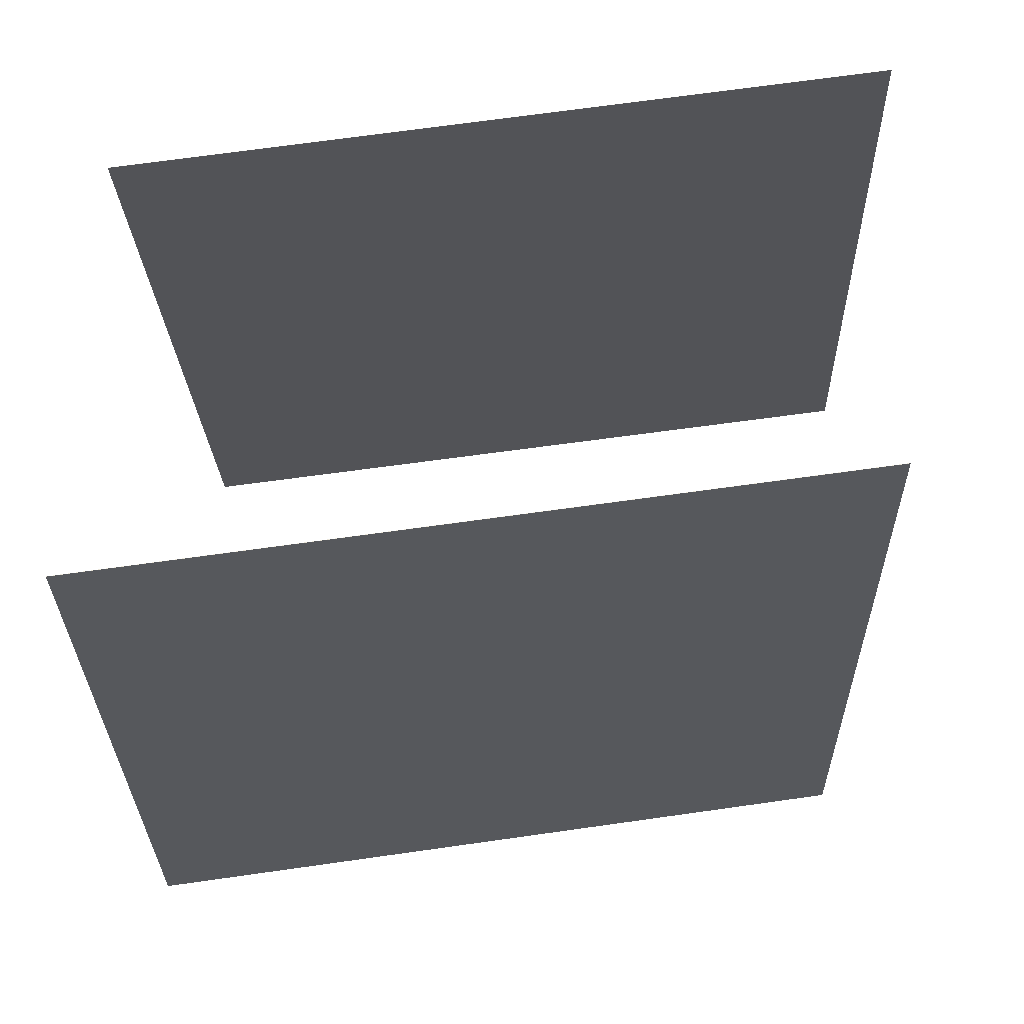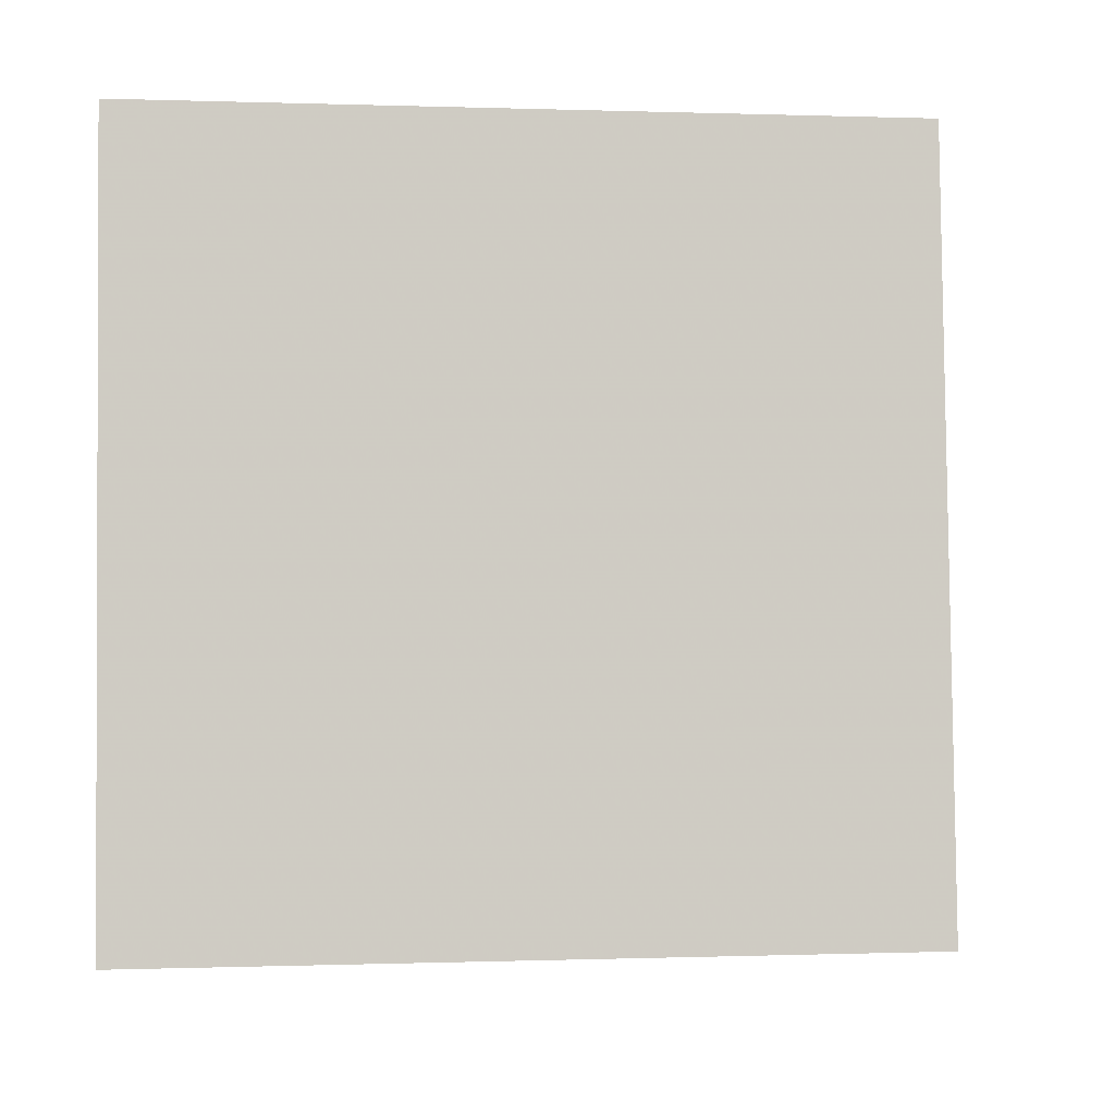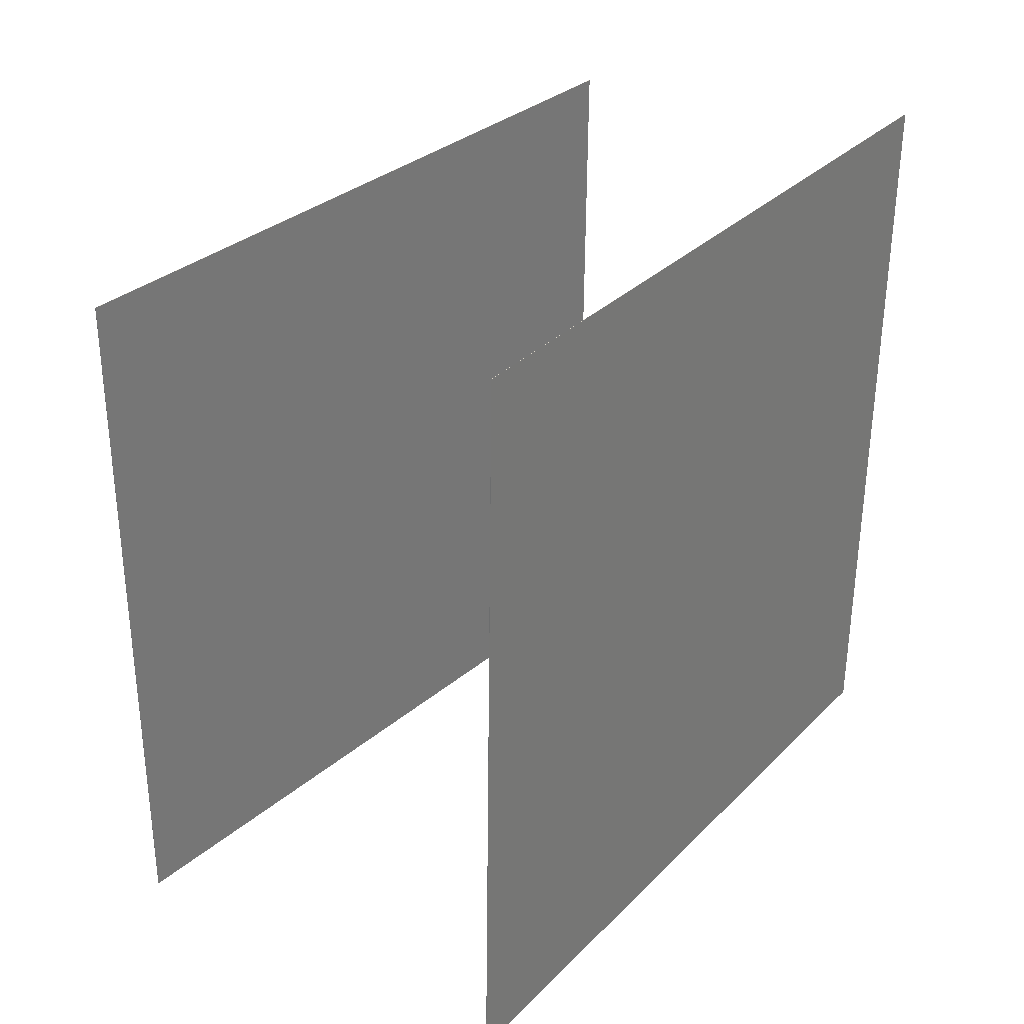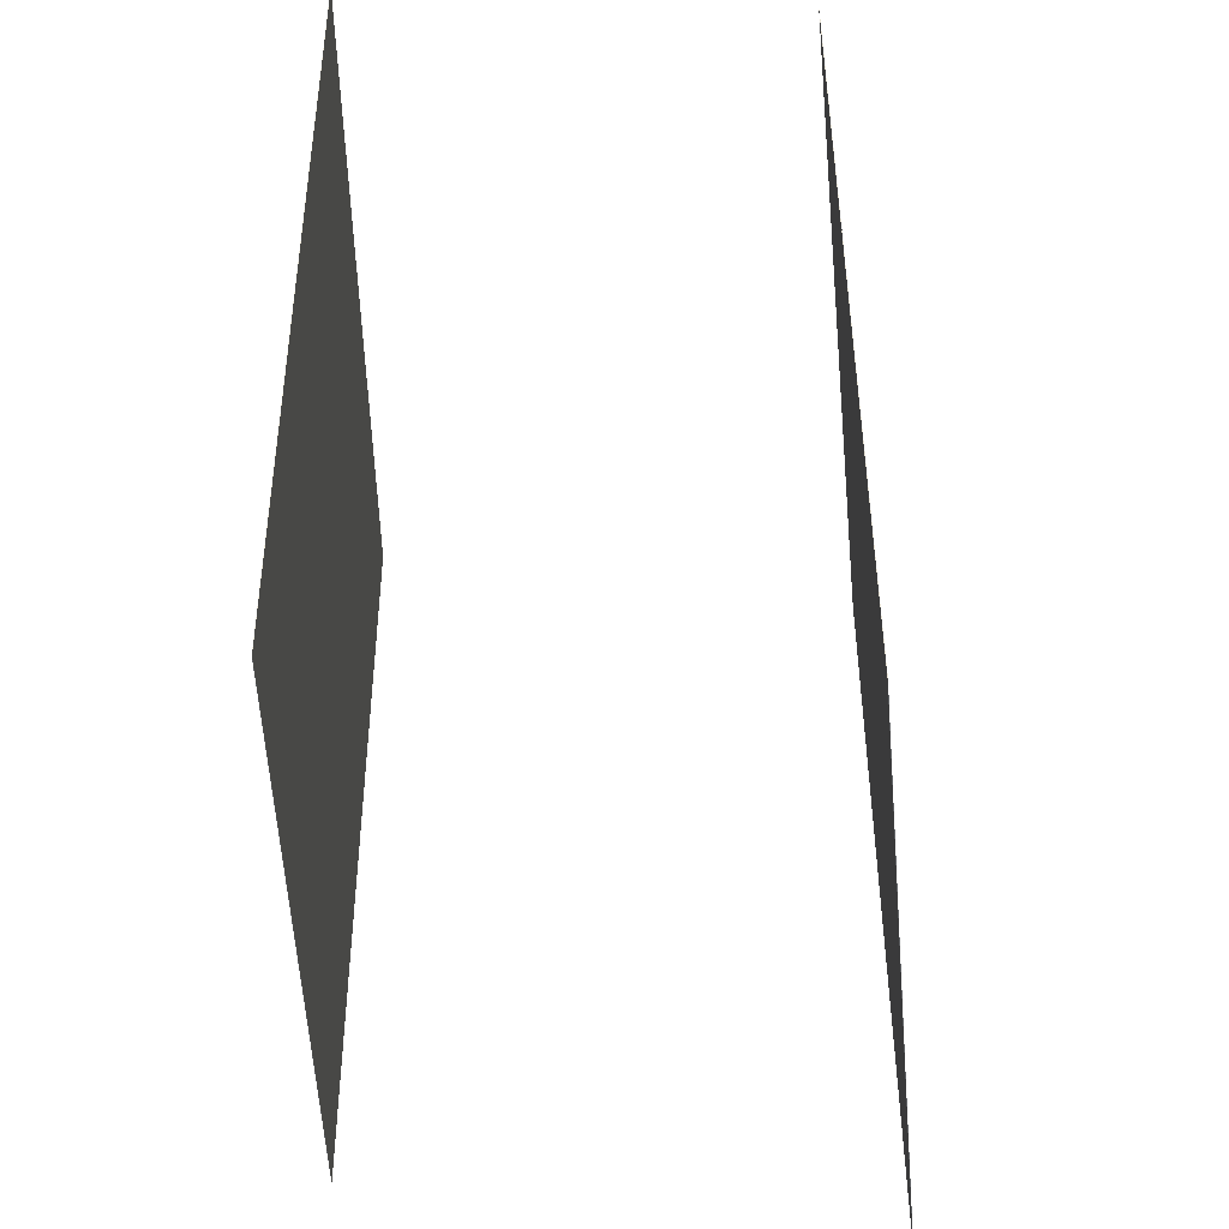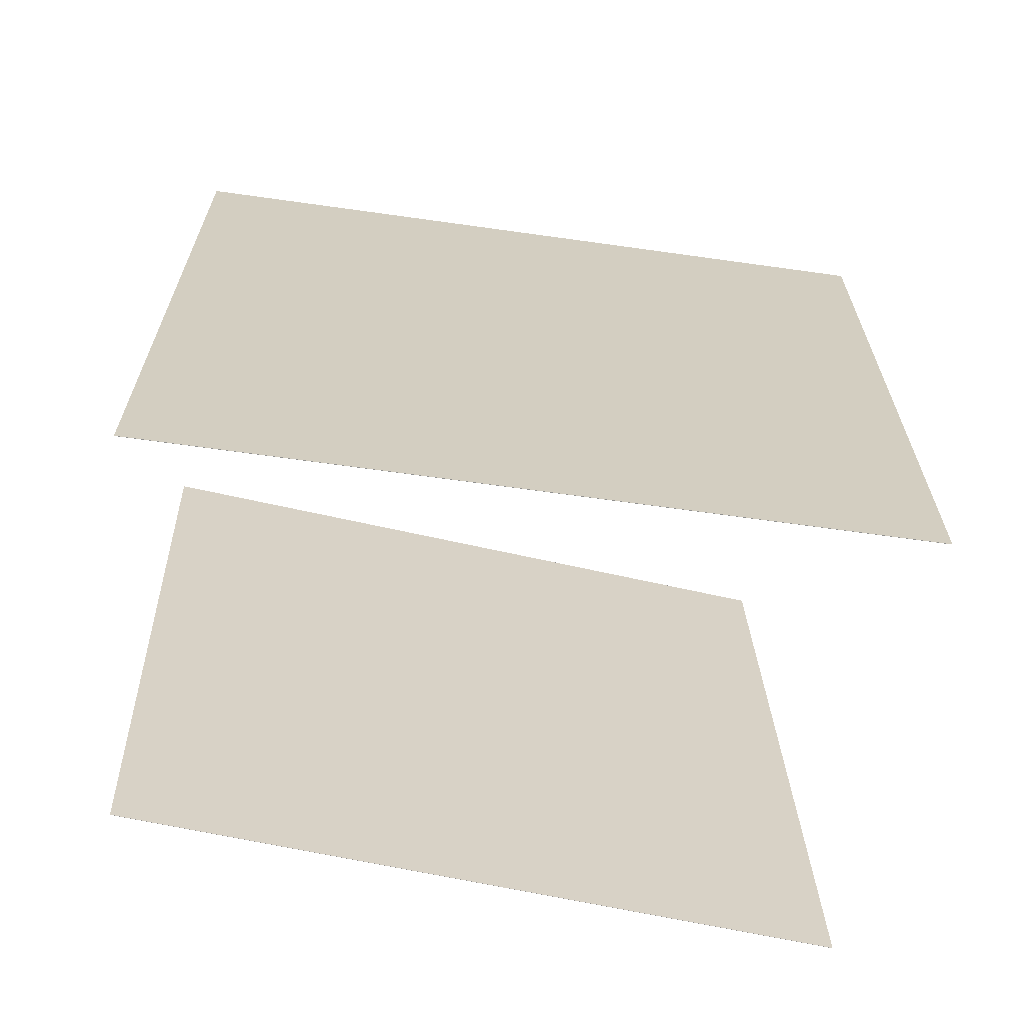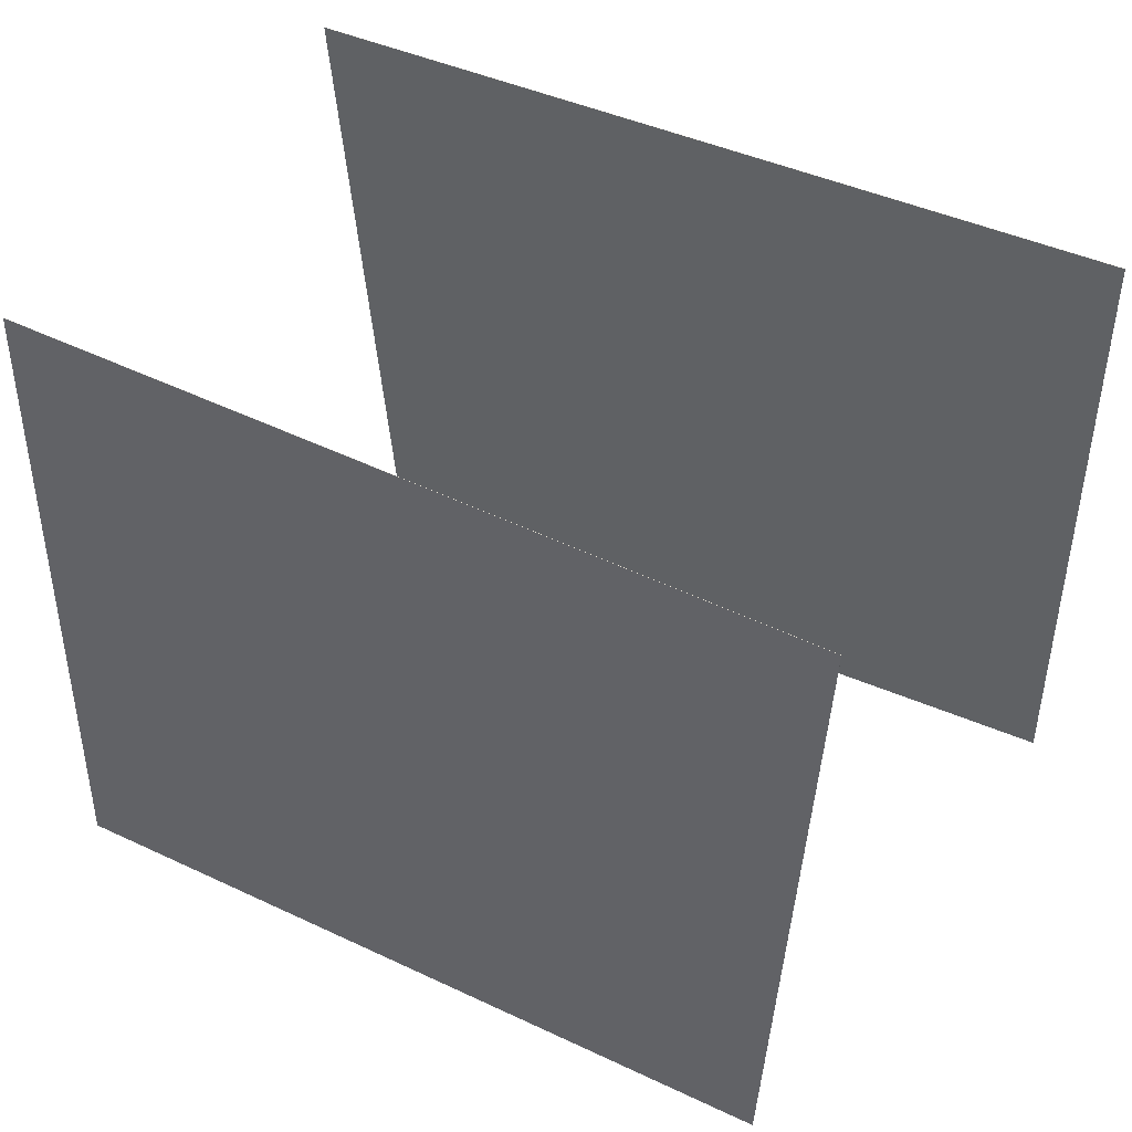
<metadata>
{"format":"obj","ext":"obj","renderer":"f3d","projection":"perspective","resolution":1024,"background":"white","views":[{"elev":66.4,"azim":82.3,"up":"+Z"},{"elev":1.1,"azim":82.7,"up":"+Z"},{"elev":33.3,"azim":-144.5,"up":"+Y"},{"elev":47.7,"azim":-0.2,"up":"+Z"},{"elev":-65.0,"azim":76.2,"up":"+Y"},{"elev":49.6,"azim":-64.3,"up":"+Z"}]}
</metadata>
<code>
v 0.3202 0.4754 -0.47
v 0.3198 0.4754 -0.47
v 0.2206 0.477 0.519
v 0.2203 0.477 0.5189
v 0.3289 -0.5211 -0.4675
v 0.3285 -0.5211 -0.4675
v 0.2293 -0.5195 0.5214
v 0.229 -0.5195 0.5214
f 1.0 7.0 5.0
f 1.0 3.0 7.0
f 1.0 4.0 3.0
f 1.0 2.0 4.0
f 3.0 8.0 7.0
f 3.0 4.0 8.0
f 5.0 7.0 8.0
f 5.0 8.0 6.0
f 1.0 5.0 6.0
f 1.0 6.0 2.0
f 2.0 6.0 8.0
f 2.0 8.0 4.0
v -0.35 -0.3866 -0.5477
v -0.3485 -0.4236 0.4452
v -0.3378 0.609 -0.5106
v -0.3362 0.5721 0.4823
v -0.3497 -0.3866 -0.5477
v -0.3482 -0.4236 0.4452
v -0.3375 0.609 -0.5106
v -0.3359 0.5721 0.4823
f 9.0 15.0 13.0
f 9.0 11.0 15.0
f 9.0 12.0 11.0
f 9.0 10.0 12.0
f 11.0 16.0 15.0
f 11.0 12.0 16.0
f 13.0 15.0 16.0
f 13.0 16.0 14.0
f 9.0 13.0 14.0
f 9.0 14.0 10.0
f 10.0 14.0 16.0
f 10.0 16.0 12.0

</code>
